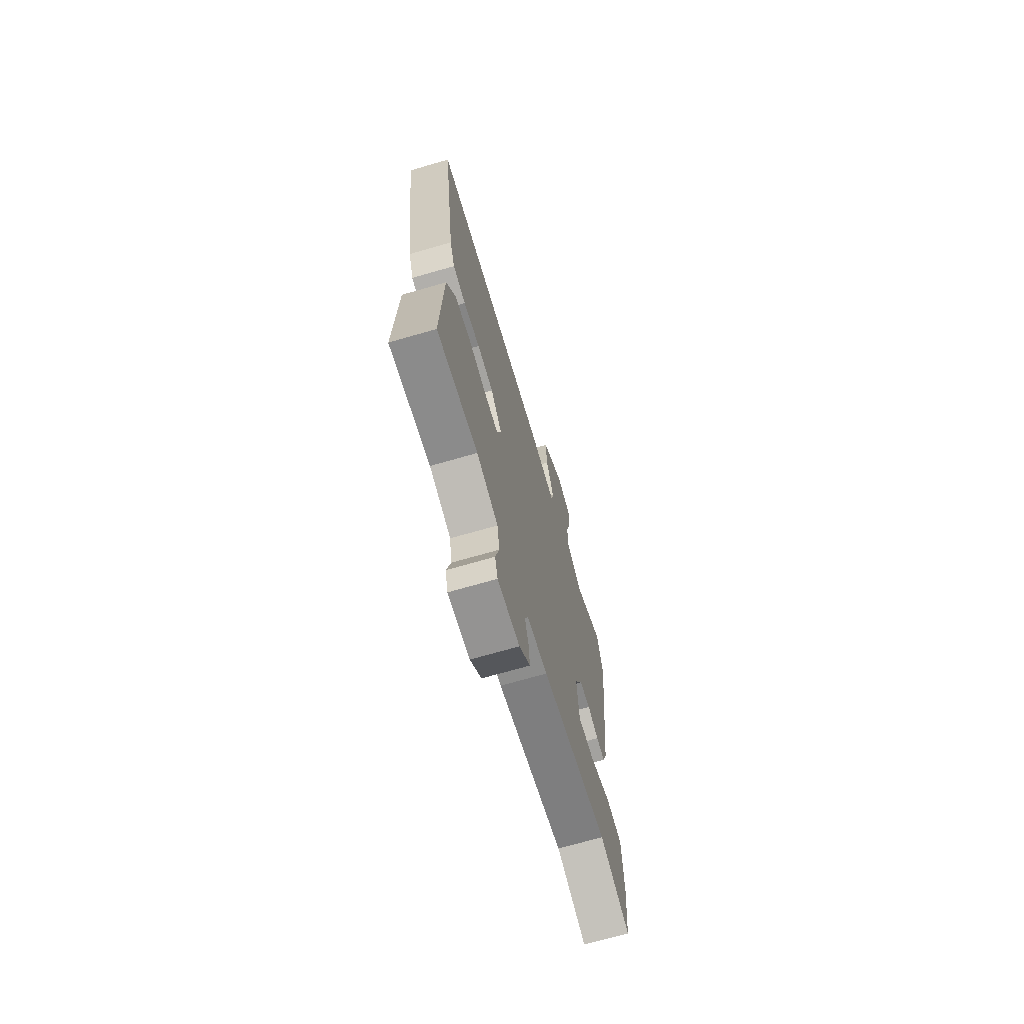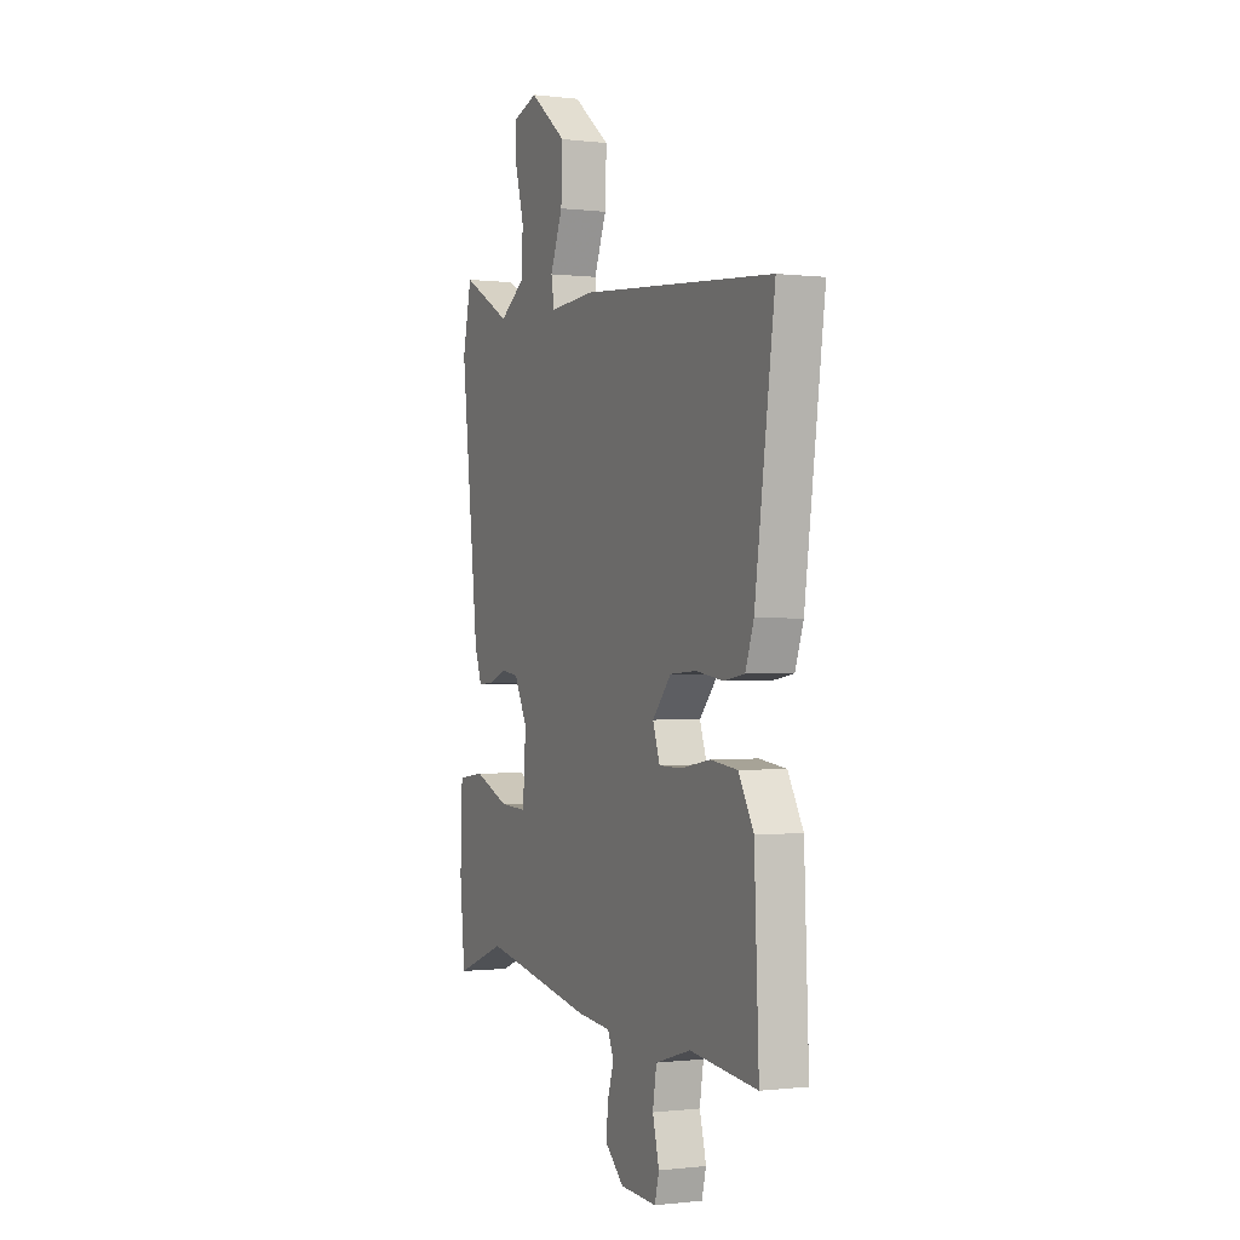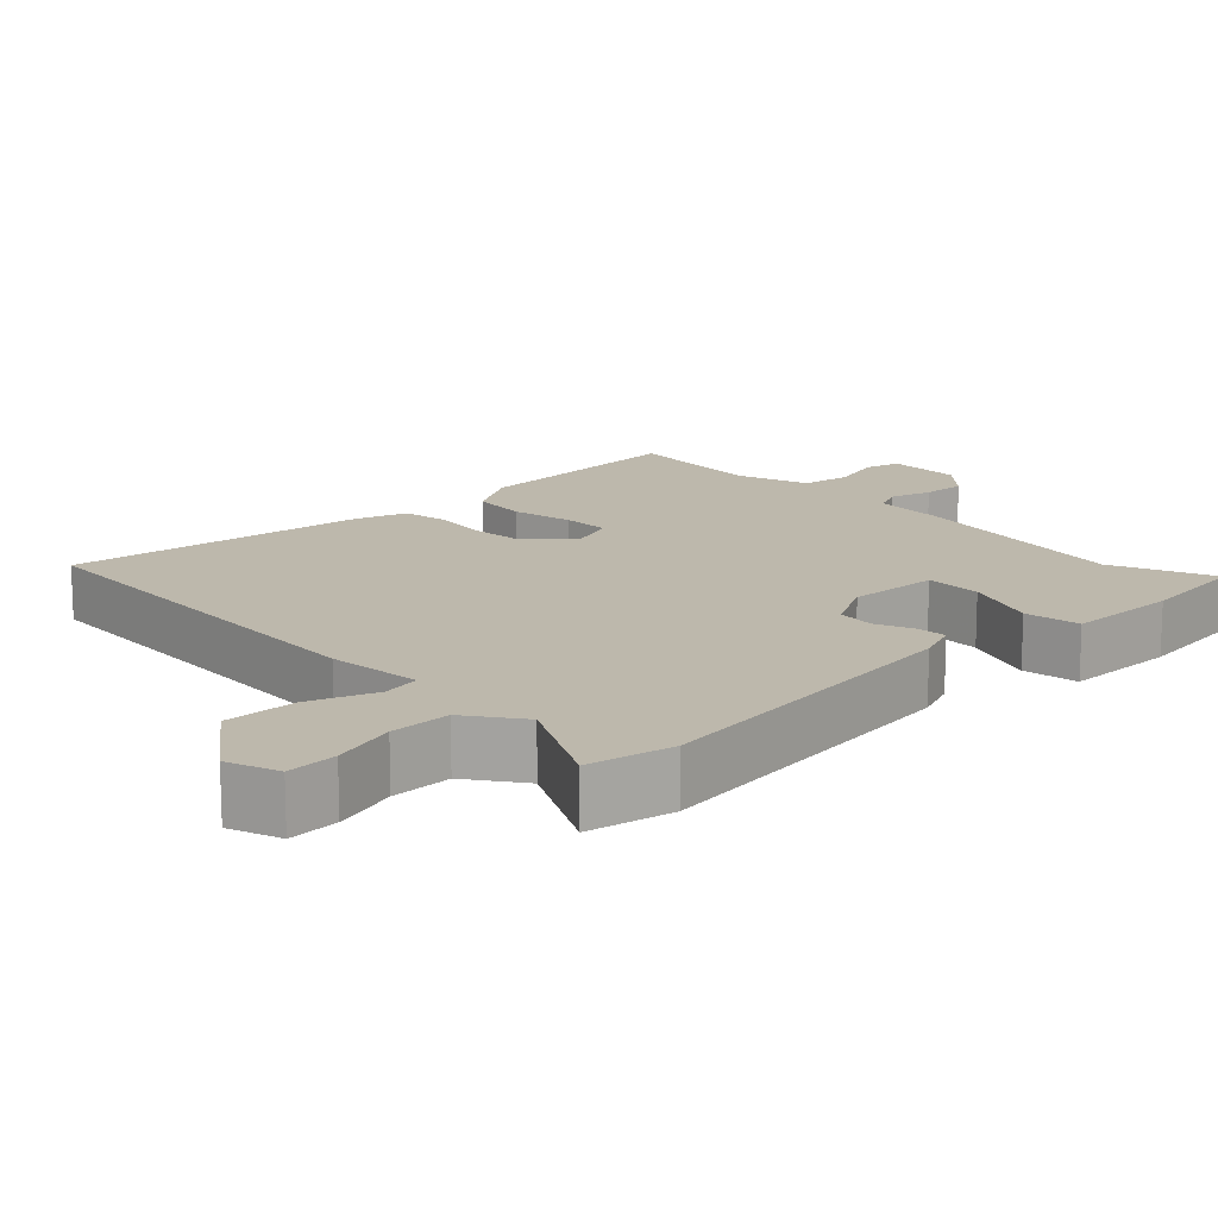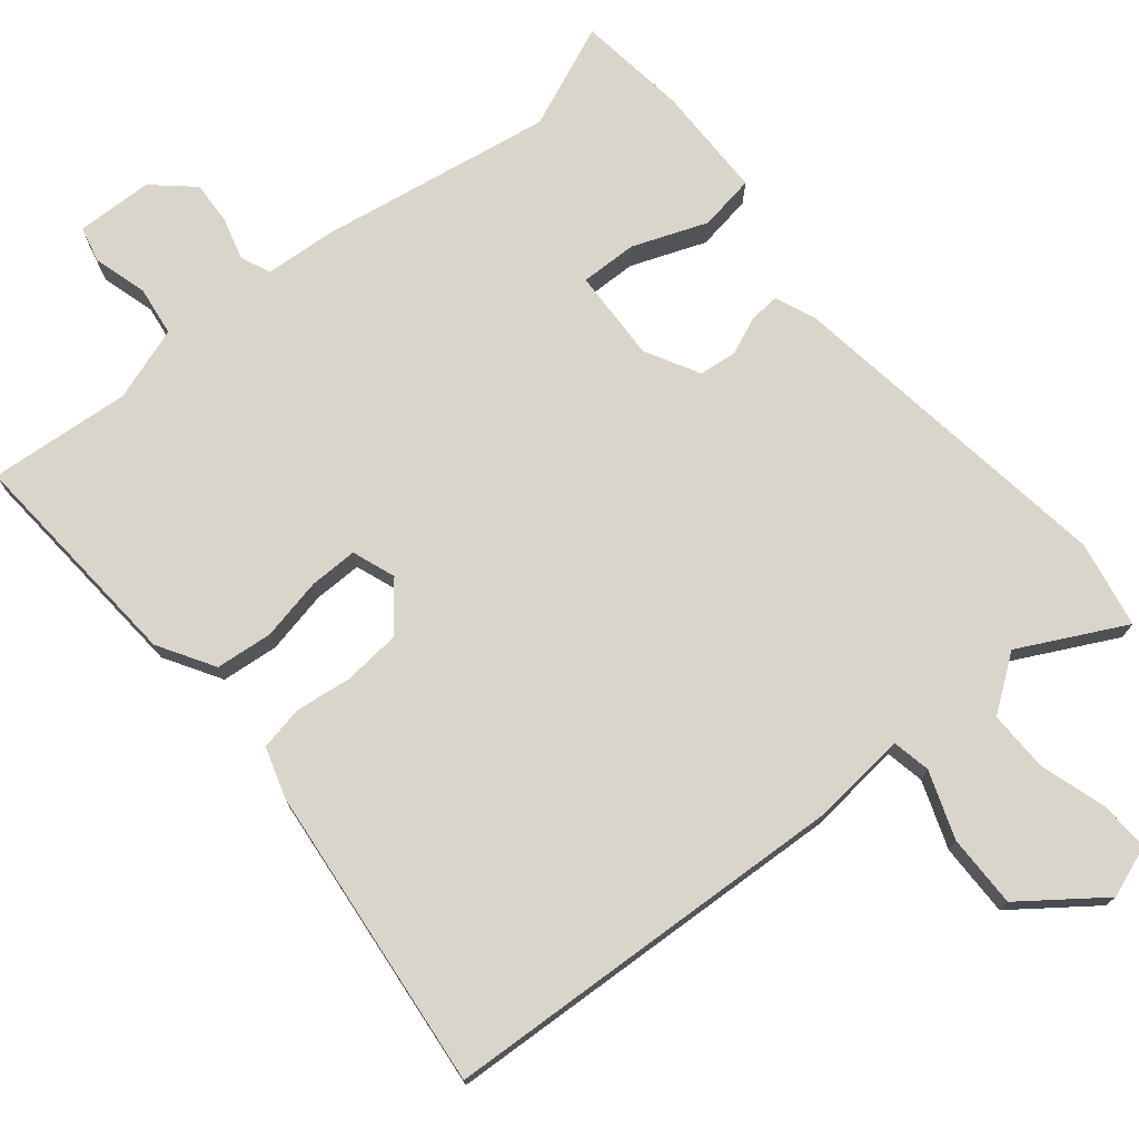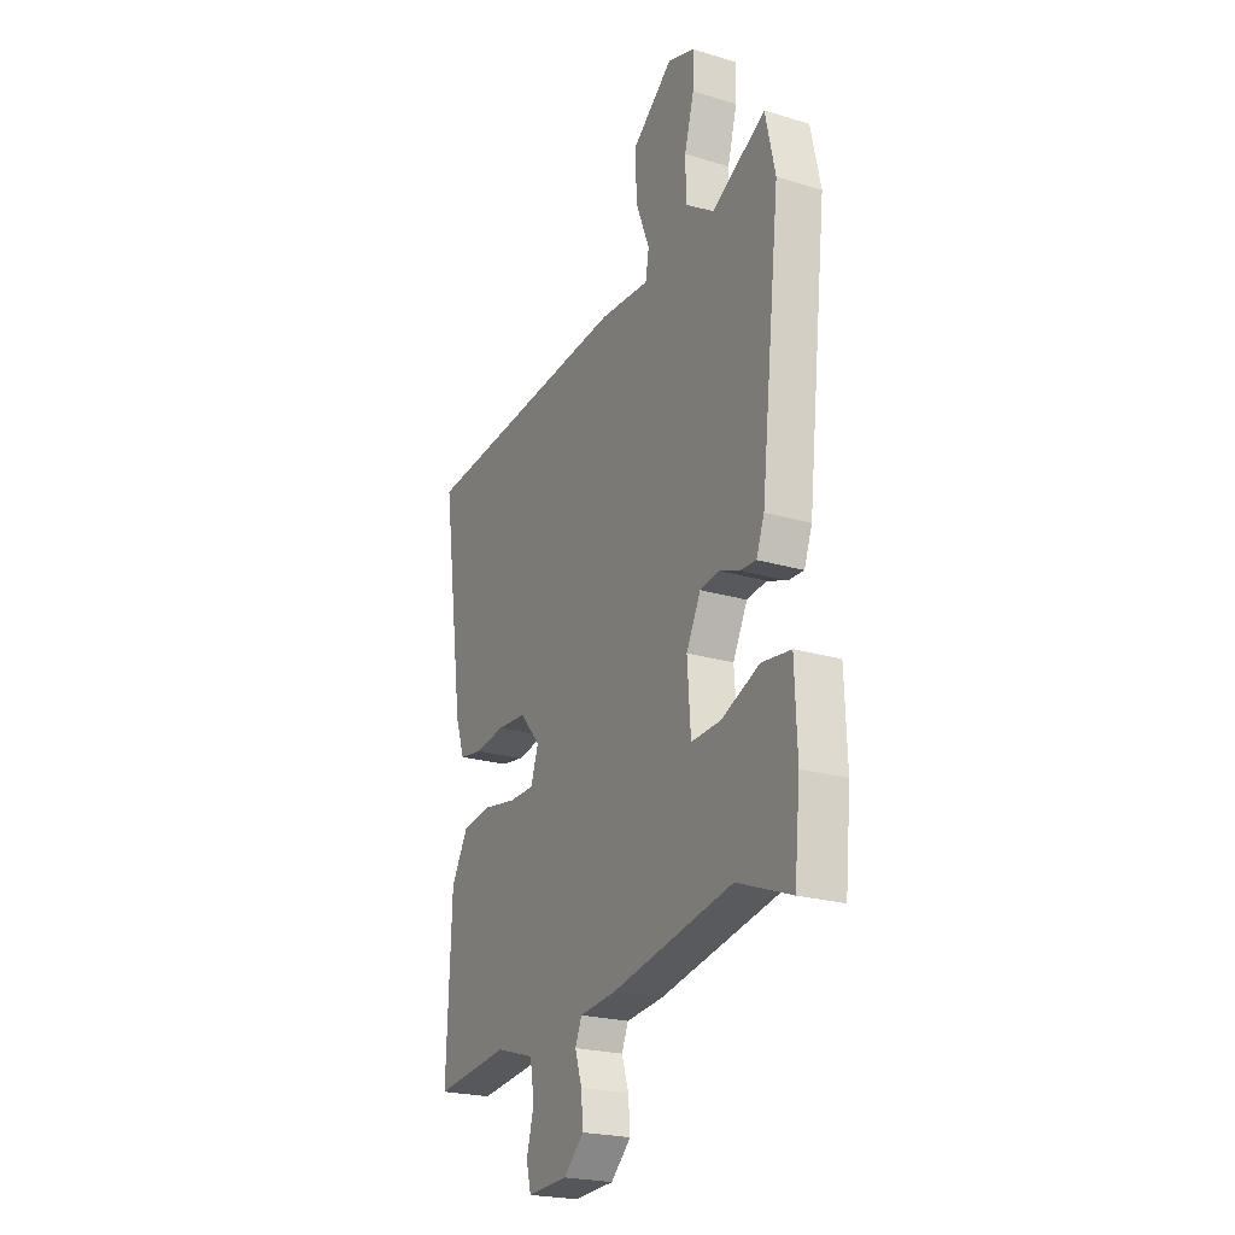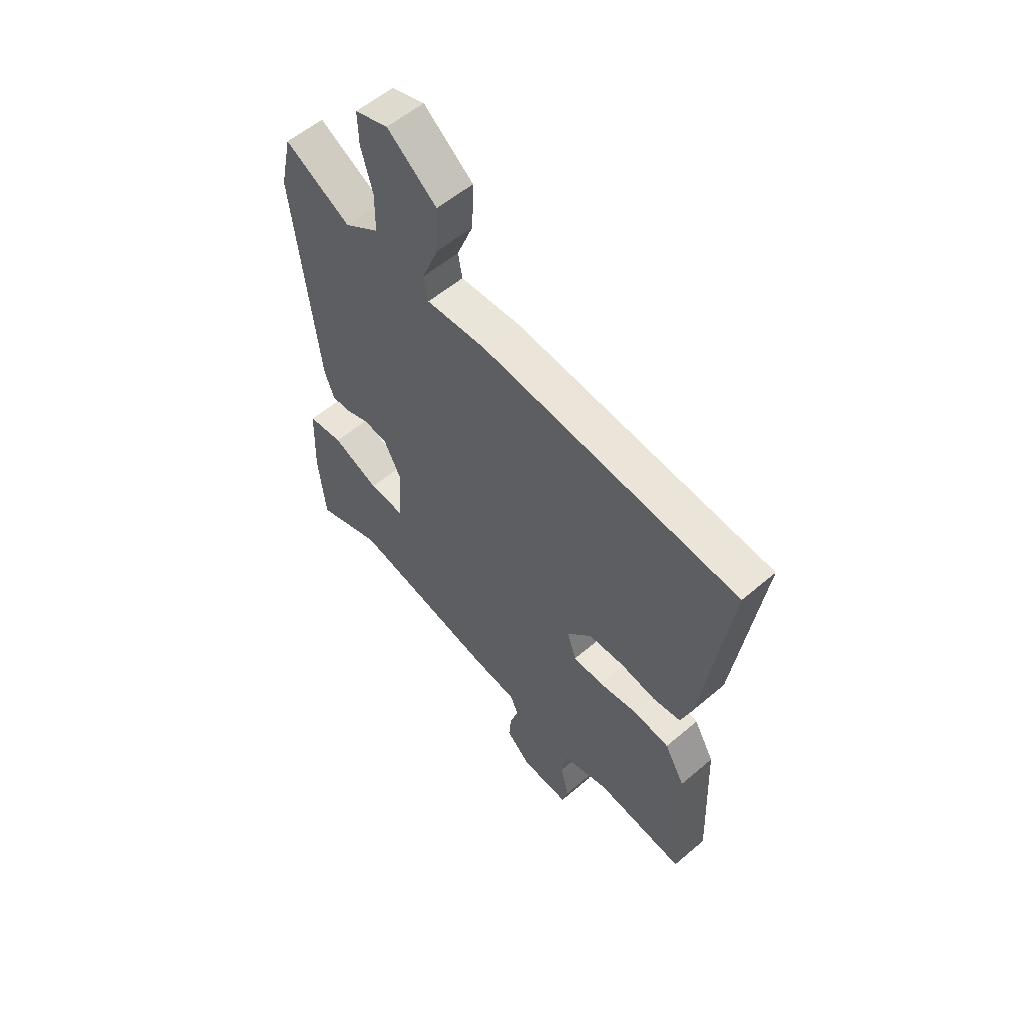
<metadata>
{"format":"obj","ext":"obj","renderer":"f3d","projection":"perspective","resolution":1024,"background":"white","views":[{"elev":-69.9,"azim":-73.8,"up":"+Z"},{"elev":-0.5,"azim":-114.4,"up":"+Z"},{"elev":14.9,"azim":44.8,"up":"+Y"},{"elev":74.5,"azim":-41.0,"up":"+Y"},{"elev":-22.8,"azim":62.8,"up":"+Z"},{"elev":56.8,"azim":-131.6,"up":"+Z"}]}
</metadata>
<code>
v 0.505 0.07 -0.502
v 0.362 0.07 -0.447
v 0.044 0.07 -0.509
v -0.054 0.07 -0.519
v -0.071 0.07 -0.56
v -0.053 0.07 -0.617
v -0.048 0.07 -0.677
v -0.101 0.07 -0.727
v -0.206 0.07 -0.733
v -0.219 0.07 -0.684
v -0.2 0.07 -0.61
v -0.211 0.07 -0.542
v -0.313 0.07 -0.511
v -0.508 0.07 -0.533
v -0.495 0.07 -0.219
v -0.451 0.07 -0.141
v -0.373 0.07 -0.131
v -0.287 0.07 -0.146
v -0.221 0.07 -0.145
v -0.201 0.07 -0.085
v -0.255 0.07 -0.023
v -0.332 0.07 -0.018
v -0.41 0.07 -0.03
v -0.471 0.07 -0.02
v -0.495 0.07 0.049
v -0.553 0.07 0.468
v 0.009 0.07 0.514
v 0.14 0.07 0.505
v 0.149 0.07 0.558
v 0.113 0.07 0.649
v 0.109 0.07 0.749
v 0.216 0.07 0.834
v 0.288 0.07 0.81
v 0.286 0.07 0.74
v 0.261 0.07 0.65
v 0.262 0.07 0.566
v 0.338 0.07 0.514
v 0.48 0.07 0.592
v 0.506 0.07 0.474
v 0.454 0.07 0.011
v 0.433 0.07 -0.046
v 0.391 0.07 -0.044
v 0.339 0.07 -0.024
v 0.287 0.07 -0.031
v 0.249 0.07 -0.106
v 0.258 0.07 -0.232
v 0.336 0.07 -0.228
v 0.437 0.07 -0.186
v 0.514 0.07 -0.196
v 0.52 0.07 -0.351
v 0.505 0 -0.502
v 0.362 0 -0.447
v 0.044 0 -0.509
v -0.054 0 -0.519
v -0.071 0 -0.56
v -0.053 0 -0.617
v -0.048 0 -0.677
v -0.101 0 -0.727
v -0.206 0 -0.733
v -0.219 0 -0.684
v -0.2 0 -0.61
v -0.211 0 -0.542
v -0.313 0 -0.511
v -0.508 0 -0.533
v -0.495 0 -0.219
v -0.451 0 -0.141
v -0.373 0 -0.131
v -0.287 0 -0.146
v -0.221 0 -0.145
v -0.201 0 -0.085
v -0.255 0 -0.023
v -0.332 0 -0.018
v -0.41 0 -0.03
v -0.471 0 -0.02
v -0.495 0 0.049
v -0.553 0 0.468
v 0.009 0 0.514
v 0.14 0 0.505
v 0.149 0 0.558
v 0.113 0 0.649
v 0.109 0 0.749
v 0.216 0 0.834
v 0.288 0 0.81
v 0.286 0 0.74
v 0.261 0 0.65
v 0.262 0 0.566
v 0.338 0 0.514
v 0.48 0 0.592
v 0.506 0 0.474
v 0.454 0 0.011
v 0.433 0 -0.046
v 0.391 0 -0.044
v 0.339 0 -0.024
v 0.287 0 -0.031
v 0.249 0 -0.106
v 0.258 0 -0.232
v 0.336 0 -0.228
v 0.437 0 -0.186
v 0.514 0 -0.196
v 0.52 0 -0.351
f 50 1 2
f 49 50 2
f 48 49 2
f 47 48 2
f 2 3 4
f 47 2 4
f 46 47 4
f 45 46 4
f 44 45 4
f 41 42 43
f 40 41 43
f 39 40 43
f 38 39 43
f 37 38 43
f 36 37 43 44
f 33 34 35
f 32 33 35
f 31 32 35
f 30 31 35
f 29 30 35
f 28 29 35 36
f 26 27 28
f 25 26 28
f 24 25 28
f 23 24 28
f 22 23 28
f 28 36 44
f 22 28 44
f 21 22 44
f 16 17 18
f 15 16 18
f 14 15 18
f 13 14 18
f 12 13 18 19
f 11 12 19 20
f 9 10 11
f 8 9 11
f 7 8 11
f 6 7 11
f 5 6 11
f 4 5 11 20
f 20 21 44
f 4 20 44
f 52 51 100
f 52 100 99
f 52 99 98
f 52 98 97
f 54 53 52
f 54 52 97
f 54 97 96
f 54 96 95
f 54 95 94
f 93 92 91
f 93 91 90
f 93 90 89
f 93 89 88
f 93 88 87
f 94 93 87 86
f 85 84 83
f 85 83 82
f 85 82 81
f 85 81 80
f 85 80 79
f 86 85 79 78
f 78 77 76
f 78 76 75
f 78 75 74
f 78 74 73
f 78 73 72
f 94 86 78
f 94 78 72
f 94 72 71
f 68 67 66
f 68 66 65
f 68 65 64
f 68 64 63
f 69 68 63 62
f 70 69 62 61
f 61 60 59
f 61 59 58
f 61 58 57
f 61 57 56
f 61 56 55
f 70 61 55 54
f 94 71 70
f 94 70 54
f 1 51 52 2
f 2 52 53 3
f 3 53 54 4
f 4 54 55 5
f 5 55 56 6
f 6 56 57 7
f 7 57 58 8
f 8 58 59 9
f 9 59 60 10
f 10 60 61 11
f 11 61 62 12
f 12 62 63 13
f 13 63 64 14
f 14 64 65 15
f 15 65 66 16
f 16 66 67 17
f 17 67 68 18
f 18 68 69 19
f 19 69 70 20
f 20 70 71 21
f 21 71 72 22
f 22 72 73 23
f 23 73 74 24
f 24 74 75 25
f 25 75 76 26
f 26 76 77 27
f 27 77 78 28
f 28 78 79 29
f 29 79 80 30
f 30 80 81 31
f 31 81 82 32
f 32 82 83 33
f 33 83 84 34
f 34 84 85 35
f 35 85 86 36
f 36 86 87 37
f 37 87 88 38
f 38 88 89 39
f 39 89 90 40
f 40 90 91 41
f 41 91 92 42
f 42 92 93 43
f 43 93 94 44
f 44 94 95 45
f 45 95 96 46
f 46 96 97 47
f 47 97 98 48
f 48 98 99 49
f 49 99 100 50
f 50 100 51 1

</code>
